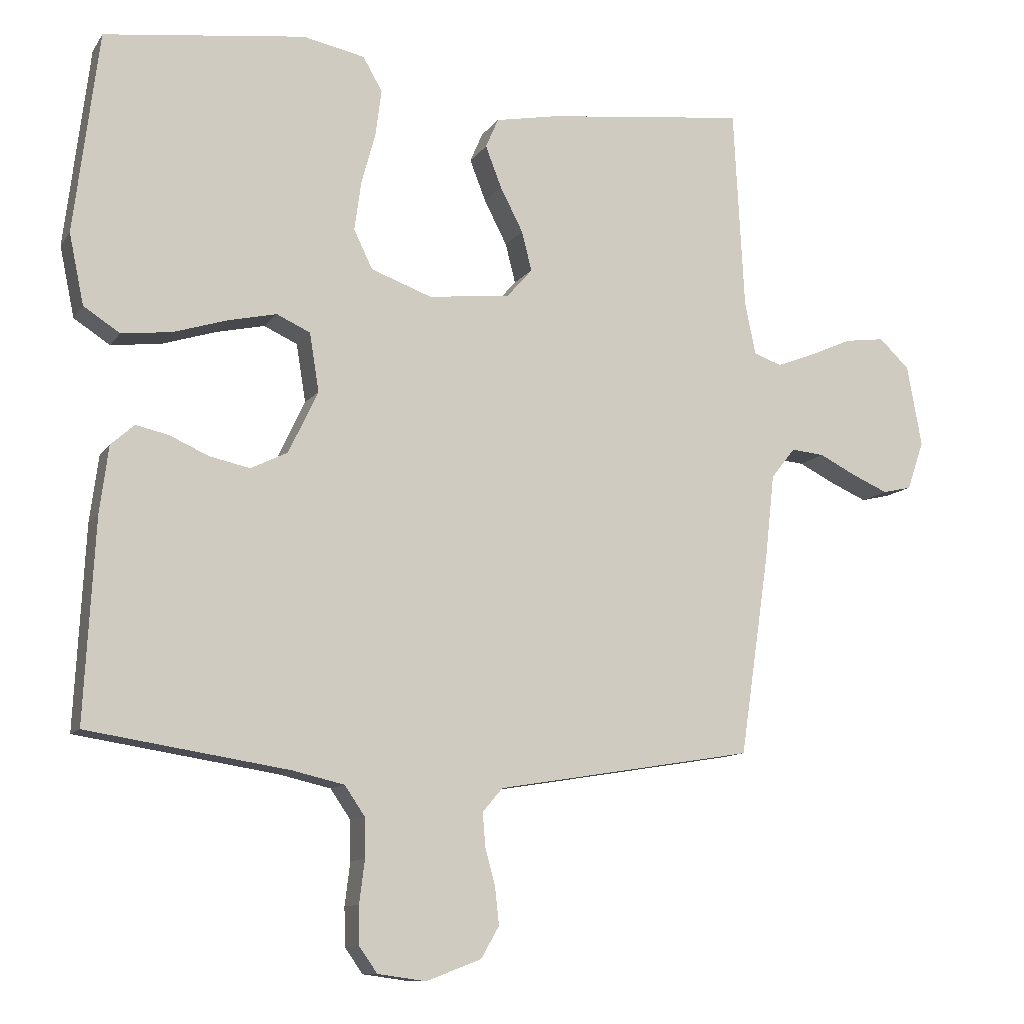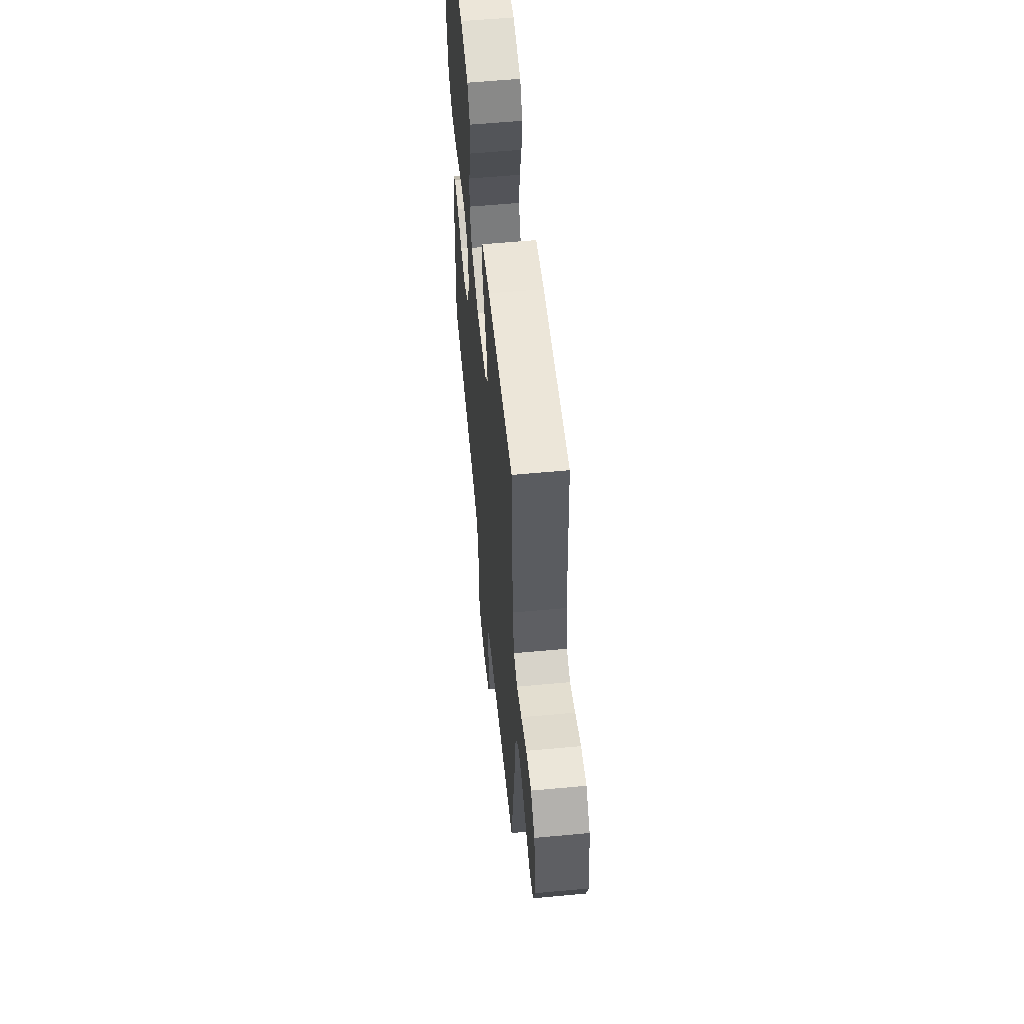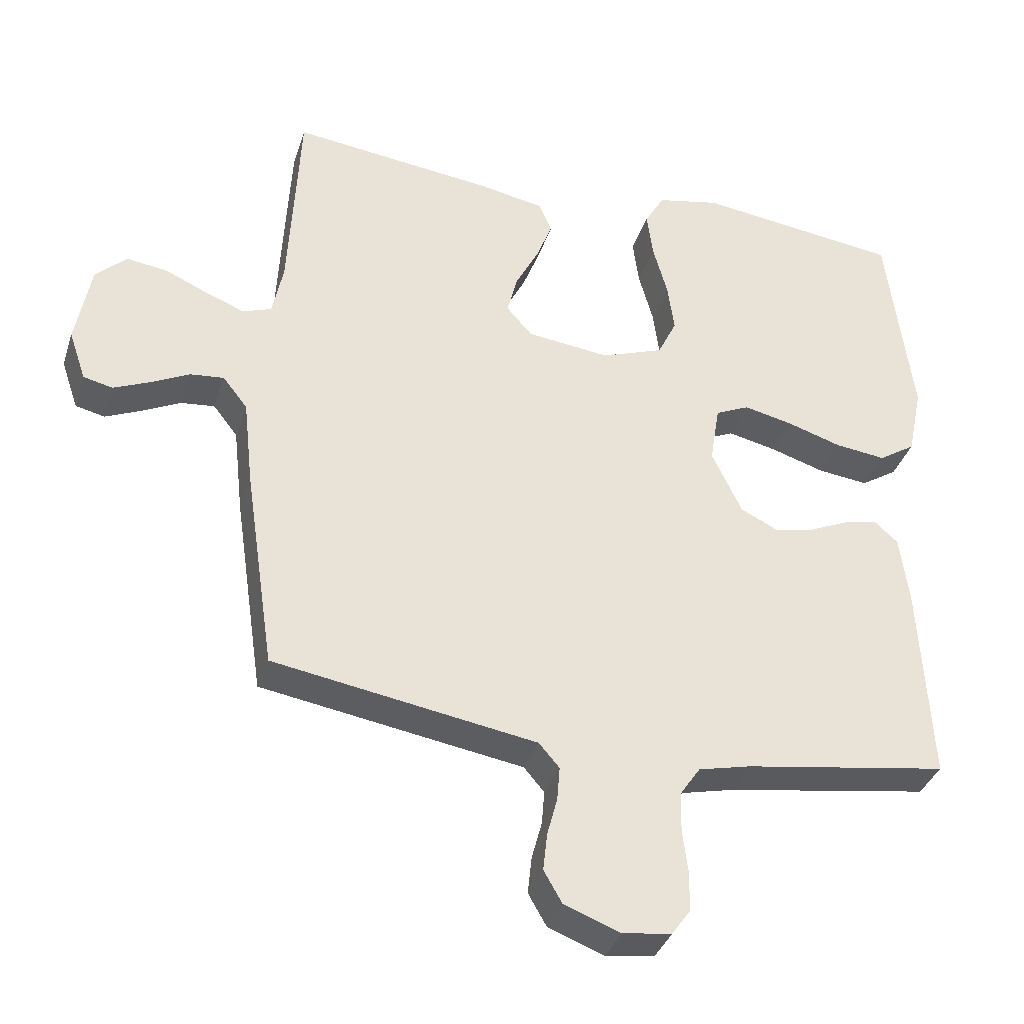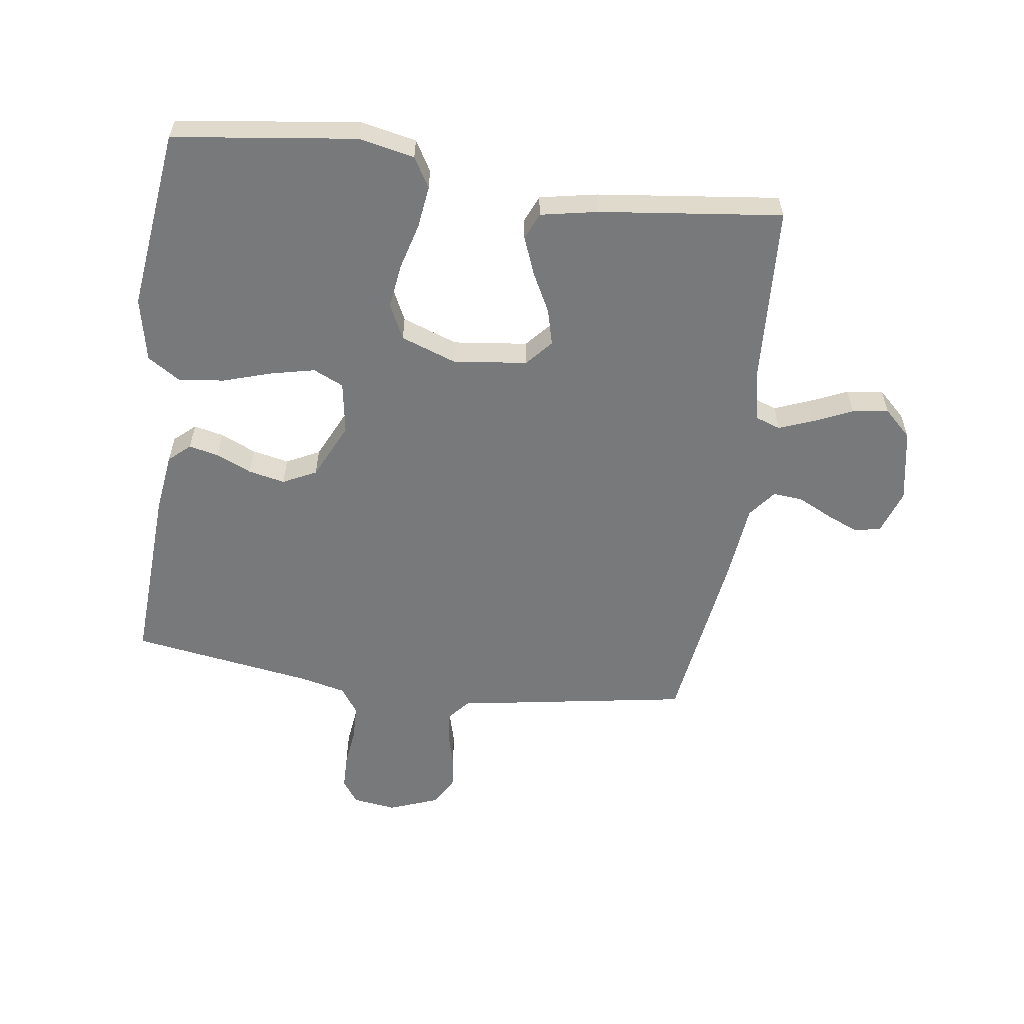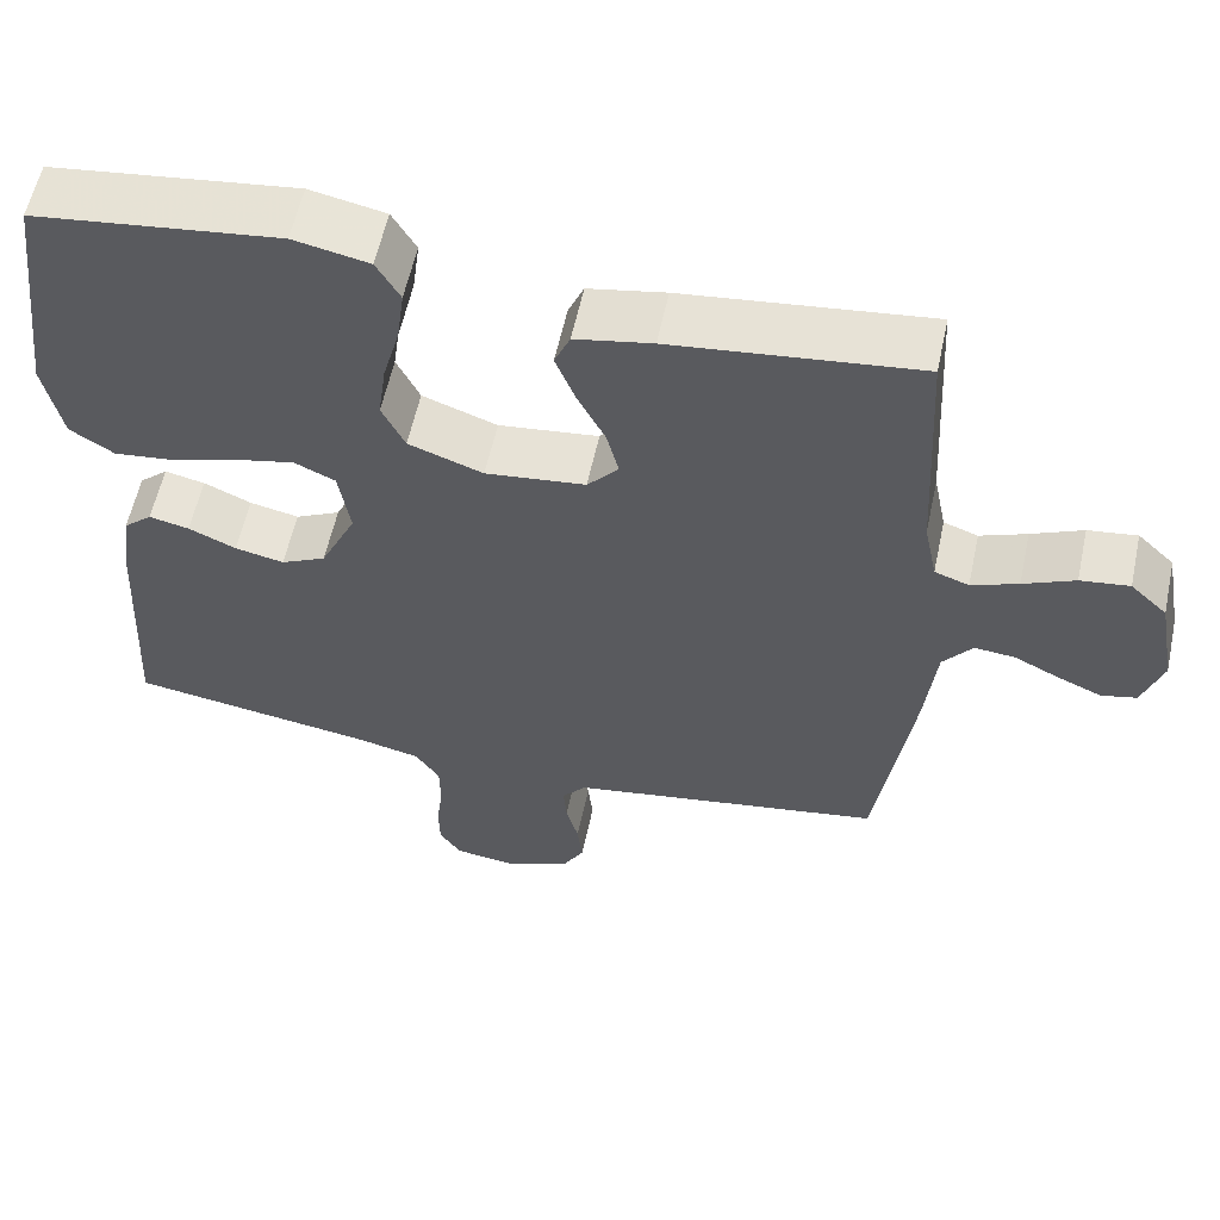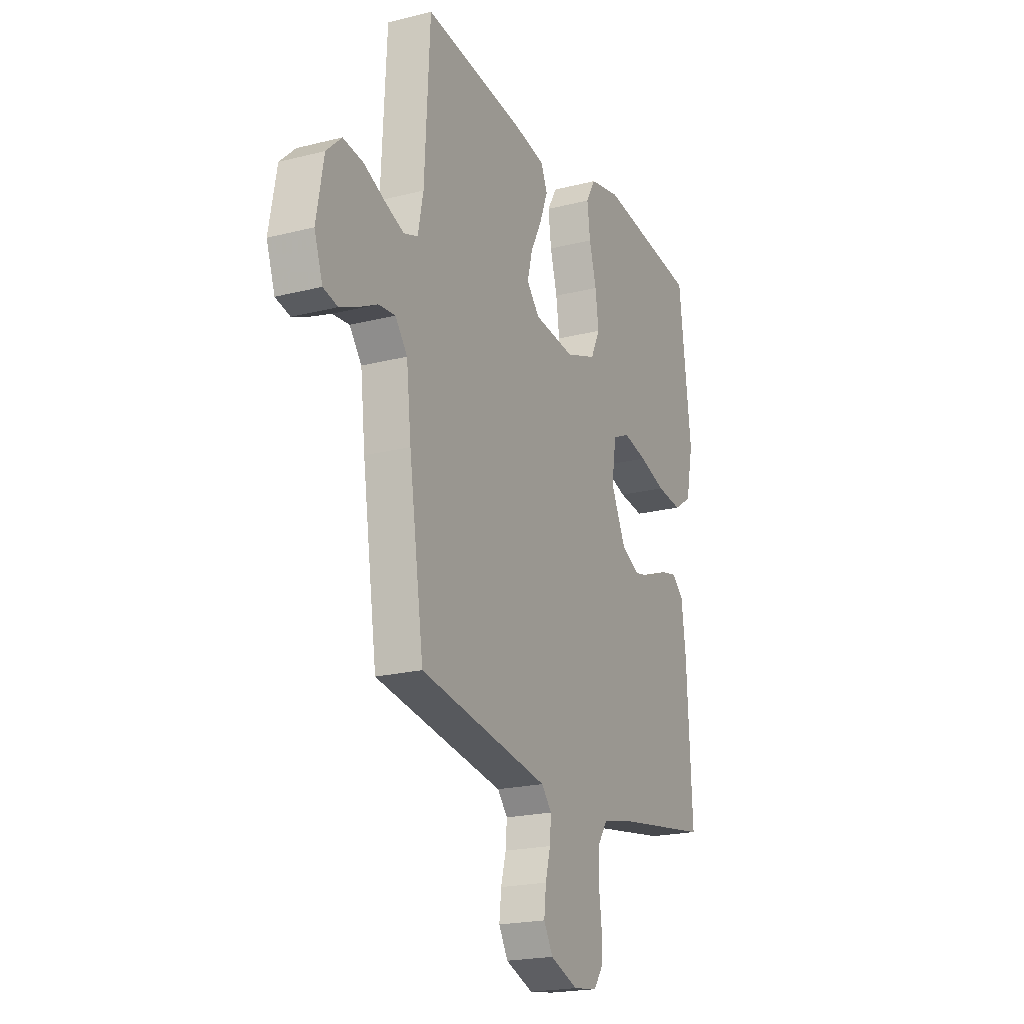
<metadata>
{"format":"obj","ext":"obj","renderer":"f3d","projection":"perspective","resolution":1024,"background":"white","views":[{"elev":-10.8,"azim":-20.6,"up":"+Z"},{"elev":57.6,"azim":84.5,"up":"+Z"},{"elev":-36.0,"azim":163.0,"up":"+Z"},{"elev":-57.7,"azim":-7.8,"up":"+Y"},{"elev":58.2,"azim":12.1,"up":"+Z"},{"elev":-20.7,"azim":114.7,"up":"+Z"}]}
</metadata>
<code>
v 0.5 0.07 -0.5
v 0.2 0.07 -0.549
v 0.114 0.07 -0.563
v 0.084 0.07 -0.598
v 0.088 0.07 -0.648
v 0.103 0.07 -0.704
v 0.109 0.07 -0.759
v 0.082 0.07 -0.806
v 0 0.07 -0.837
v -0.072 0.07 -0.827
v -0.099 0.07 -0.789
v -0.1 0.07 -0.732
v -0.092 0.07 -0.668
v -0.093 0.07 -0.609
v -0.123 0.07 -0.565
v -0.2 0.07 -0.547
v -0.5 0.07 -0.5
v -0.484 0.07 -0.2
v -0.471 0.07 -0.101
v -0.436 0.07 -0.07
v -0.387 0.07 -0.081
v -0.329 0.07 -0.107
v -0.269 0.07 -0.12
v -0.214 0.07 -0.093
v -0.17 0.07 0
v -0.184 0.07 0.087
v -0.234 0.07 0.11
v -0.306 0.07 0.094
v -0.386 0.07 0.069
v -0.461 0.07 0.06
v -0.515 0.07 0.095
v -0.537 0.07 0.2
v -0.5 0.07 0.5
v -0.2 0.07 0.538
v -0.108 0.07 0.519
v -0.079 0.07 0.469
v -0.088 0.07 0.4
v -0.109 0.07 0.323
v -0.119 0.07 0.25
v -0.091 0.07 0.192
v 0 0.07 0.159
v 0.122 0.07 0.173
v 0.16 0.07 0.216
v 0.145 0.07 0.275
v 0.111 0.07 0.341
v 0.087 0.07 0.403
v 0.106 0.07 0.447
v 0.2 0.07 0.465
v 0.5 0.07 0.5
v 0.516 0.07 0.2
v 0.532 0.07 0.121
v 0.574 0.07 0.106
v 0.631 0.07 0.128
v 0.694 0.07 0.156
v 0.754 0.07 0.164
v 0.799 0.07 0.121
v 0.821 0.07 0
v 0.796 0.07 -0.073
v 0.753 0.07 -0.083
v 0.7 0.07 -0.06
v 0.644 0.07 -0.032
v 0.594 0.07 -0.027
v 0.558 0.07 -0.073
v 0.544 0.07 -0.2
v 0.5 0 -0.5
v 0.2 0 -0.549
v 0.114 0 -0.563
v 0.084 0 -0.598
v 0.088 0 -0.648
v 0.103 0 -0.704
v 0.109 0 -0.759
v 0.082 0 -0.806
v 0 0 -0.837
v -0.072 0 -0.827
v -0.099 0 -0.789
v -0.1 0 -0.732
v -0.092 0 -0.668
v -0.093 0 -0.609
v -0.123 0 -0.565
v -0.2 0 -0.547
v -0.5 0 -0.5
v -0.484 0 -0.2
v -0.471 0 -0.101
v -0.436 0 -0.07
v -0.387 0 -0.081
v -0.329 0 -0.107
v -0.269 0 -0.12
v -0.214 0 -0.093
v -0.17 0 0
v -0.184 0 0.087
v -0.234 0 0.11
v -0.306 0 0.094
v -0.386 0 0.069
v -0.461 0 0.06
v -0.515 0 0.095
v -0.537 0 0.2
v -0.5 0 0.5
v -0.2 0 0.538
v -0.108 0 0.519
v -0.079 0 0.469
v -0.088 0 0.4
v -0.109 0 0.323
v -0.119 0 0.25
v -0.091 0 0.192
v 0 0 0.159
v 0.122 0 0.173
v 0.16 0 0.216
v 0.145 0 0.275
v 0.111 0 0.341
v 0.087 0 0.403
v 0.106 0 0.447
v 0.2 0 0.465
v 0.5 0 0.5
v 0.516 0 0.2
v 0.532 0 0.121
v 0.574 0 0.106
v 0.631 0 0.128
v 0.694 0 0.156
v 0.754 0 0.164
v 0.799 0 0.121
v 0.821 0 0
v 0.796 0 -0.073
v 0.753 0 -0.083
v 0.7 0 -0.06
v 0.644 0 -0.032
v 0.594 0 -0.027
v 0.558 0 -0.073
v 0.544 0 -0.2
f 63 64 1 2
f 58 59 60 61
f 56 57 58 61
f 56 61 62
f 53 54 55 56
f 52 53 56 62
f 51 52 62 63
f 47 48 49 50
f 44 45 46 47
f 43 44 47 50
f 42 43 50 51
f 35 36 37 38
f 35 38 39
f 34 35 39
f 33 34 39
f 32 33 39 40
f 28 29 30 31
f 27 28 31 32
f 19 20 21 22
f 19 22 23
f 16 17 18 19
f 15 16 19 23
f 14 15 23 24
f 10 11 12 13
f 10 13 14
f 9 10 14
f 5 6 7 8
f 4 5 8 9
f 51 63 2 3
f 41 42 51 3
f 27 32 40 41
f 26 27 41
f 25 26 41 3
f 24 25 3 4
f 4 9 14 24
f 66 65 128 127
f 125 124 123 122
f 125 122 121 120
f 126 125 120
f 120 119 118 117
f 126 120 117 116
f 127 126 116 115
f 114 113 112 111
f 111 110 109 108
f 114 111 108 107
f 115 114 107 106
f 102 101 100 99
f 103 102 99
f 103 99 98
f 103 98 97
f 104 103 97 96
f 95 94 93 92
f 96 95 92 91
f 86 85 84 83
f 87 86 83
f 83 82 81 80
f 87 83 80 79
f 88 87 79 78
f 77 76 75 74
f 78 77 74
f 78 74 73
f 72 71 70 69
f 73 72 69 68
f 67 66 127 115
f 67 115 106 105
f 105 104 96 91
f 105 91 90
f 67 105 90 89
f 68 67 89 88
f 88 78 73 68
f 1 65 66 2
f 2 66 67 3
f 3 67 68 4
f 4 68 69 5
f 5 69 70 6
f 6 70 71 7
f 7 71 72 8
f 8 72 73 9
f 9 73 74 10
f 10 74 75 11
f 11 75 76 12
f 12 76 77 13
f 13 77 78 14
f 14 78 79 15
f 15 79 80 16
f 16 80 81 17
f 17 81 82 18
f 18 82 83 19
f 19 83 84 20
f 20 84 85 21
f 21 85 86 22
f 22 86 87 23
f 23 87 88 24
f 24 88 89 25
f 25 89 90 26
f 26 90 91 27
f 27 91 92 28
f 28 92 93 29
f 29 93 94 30
f 30 94 95 31
f 31 95 96 32
f 32 96 97 33
f 33 97 98 34
f 34 98 99 35
f 35 99 100 36
f 36 100 101 37
f 37 101 102 38
f 38 102 103 39
f 39 103 104 40
f 40 104 105 41
f 41 105 106 42
f 42 106 107 43
f 43 107 108 44
f 44 108 109 45
f 45 109 110 46
f 46 110 111 47
f 47 111 112 48
f 48 112 113 49
f 49 113 114 50
f 50 114 115 51
f 51 115 116 52
f 52 116 117 53
f 53 117 118 54
f 54 118 119 55
f 55 119 120 56
f 56 120 121 57
f 57 121 122 58
f 58 122 123 59
f 59 123 124 60
f 60 124 125 61
f 61 125 126 62
f 62 126 127 63
f 63 127 128 64
f 64 128 65 1

</code>
